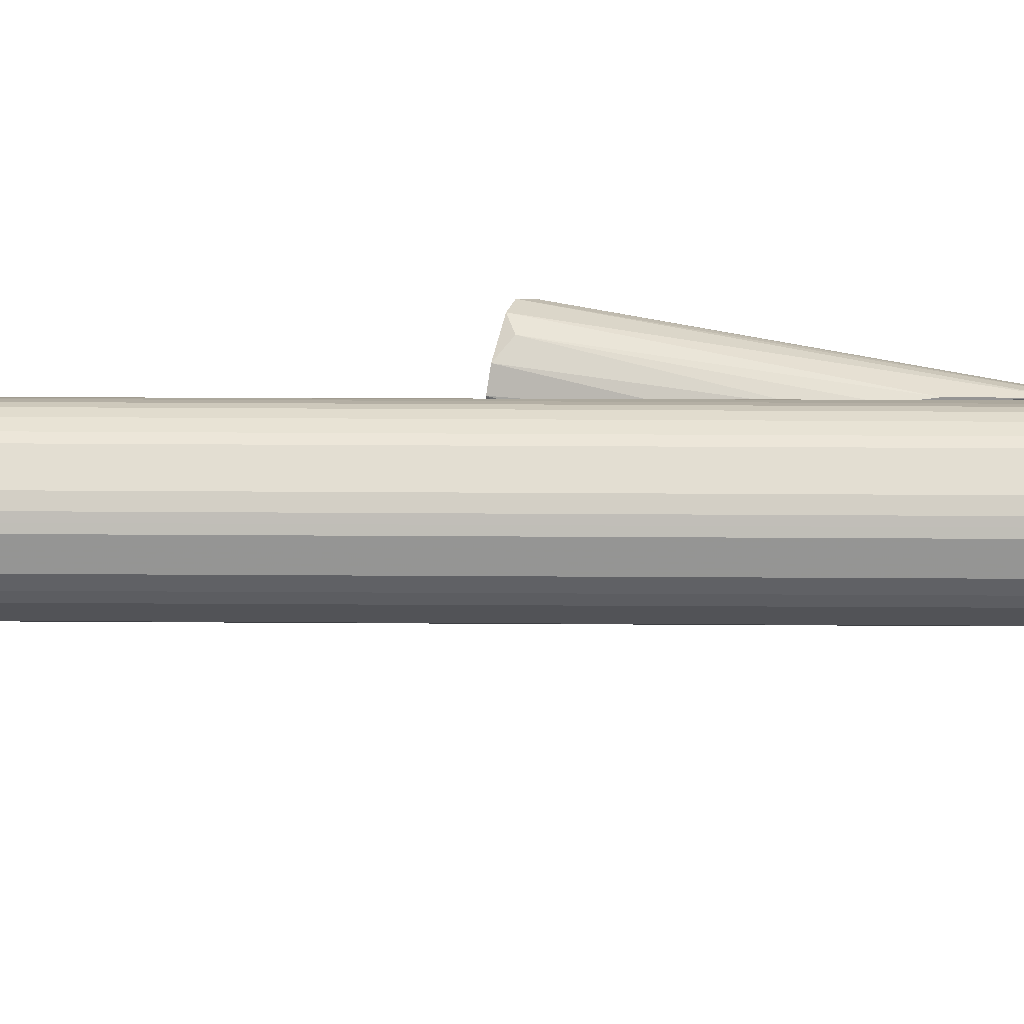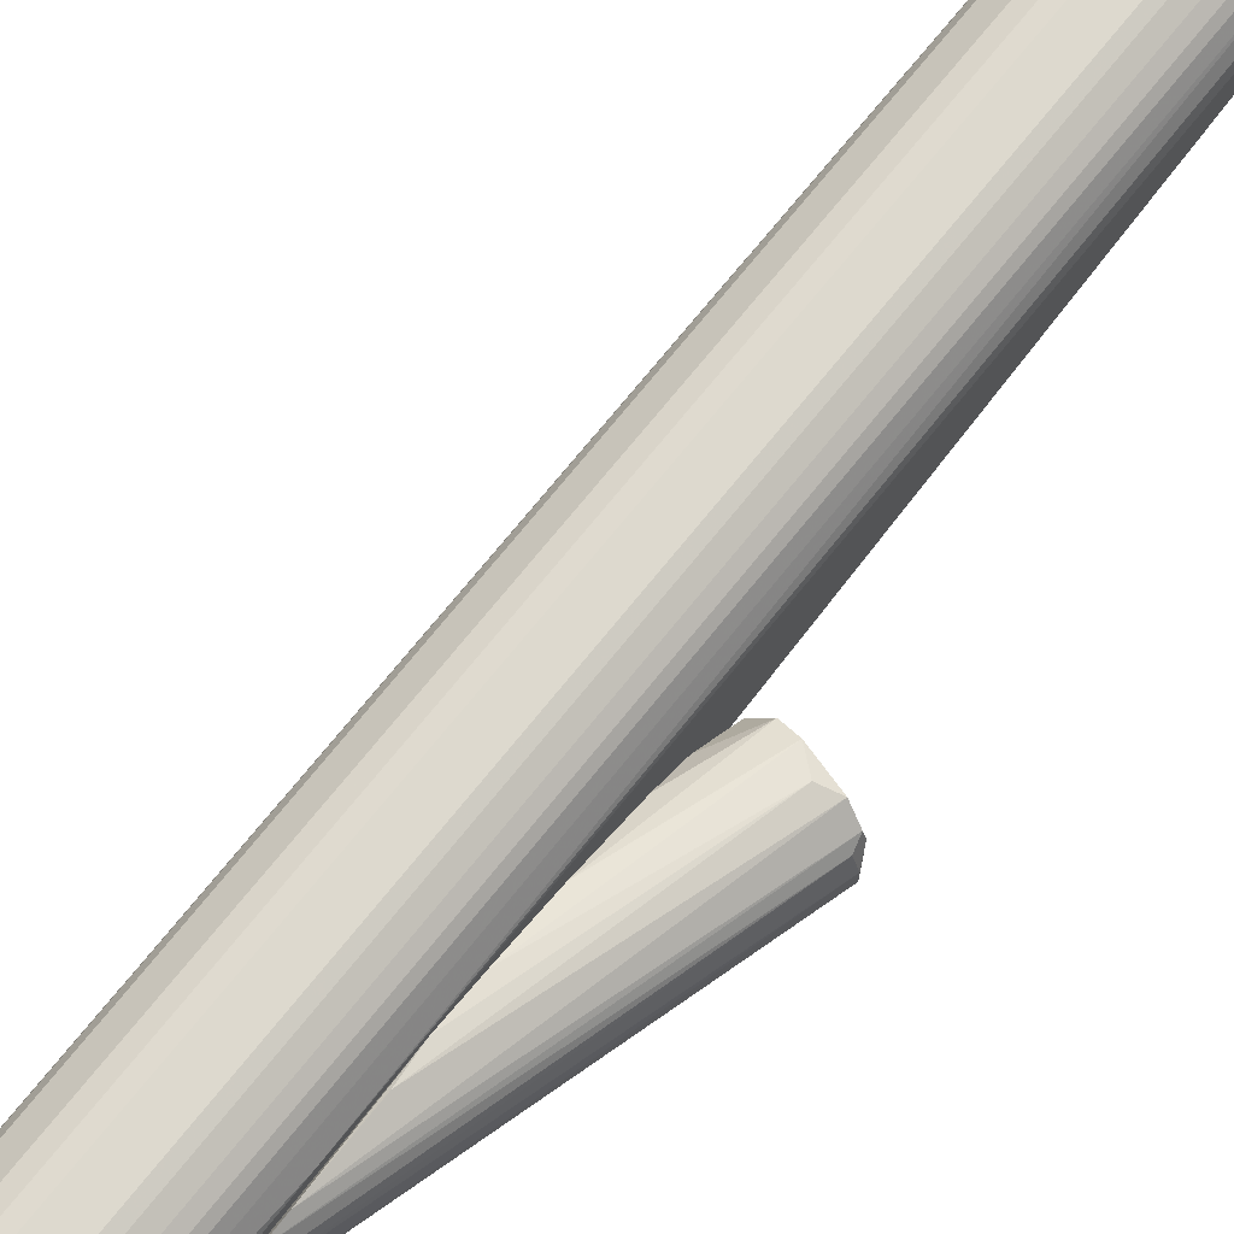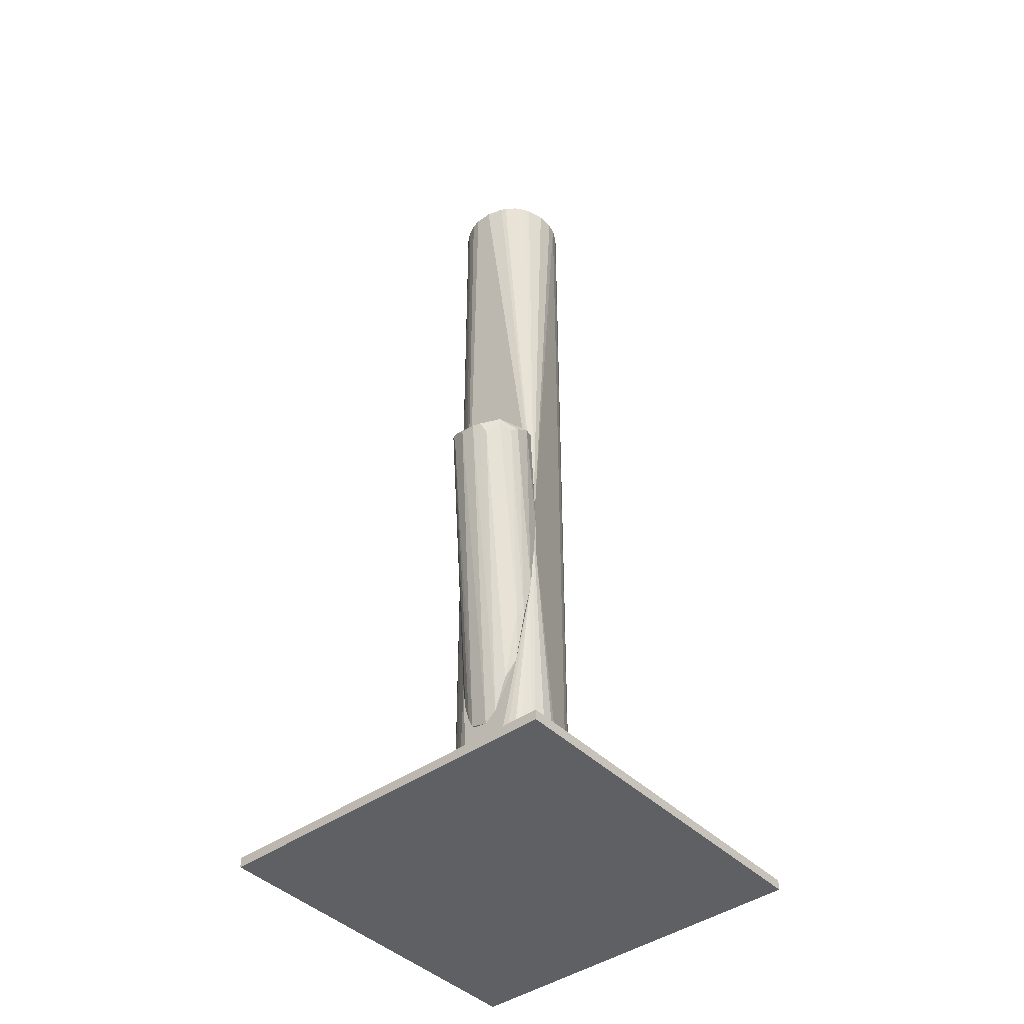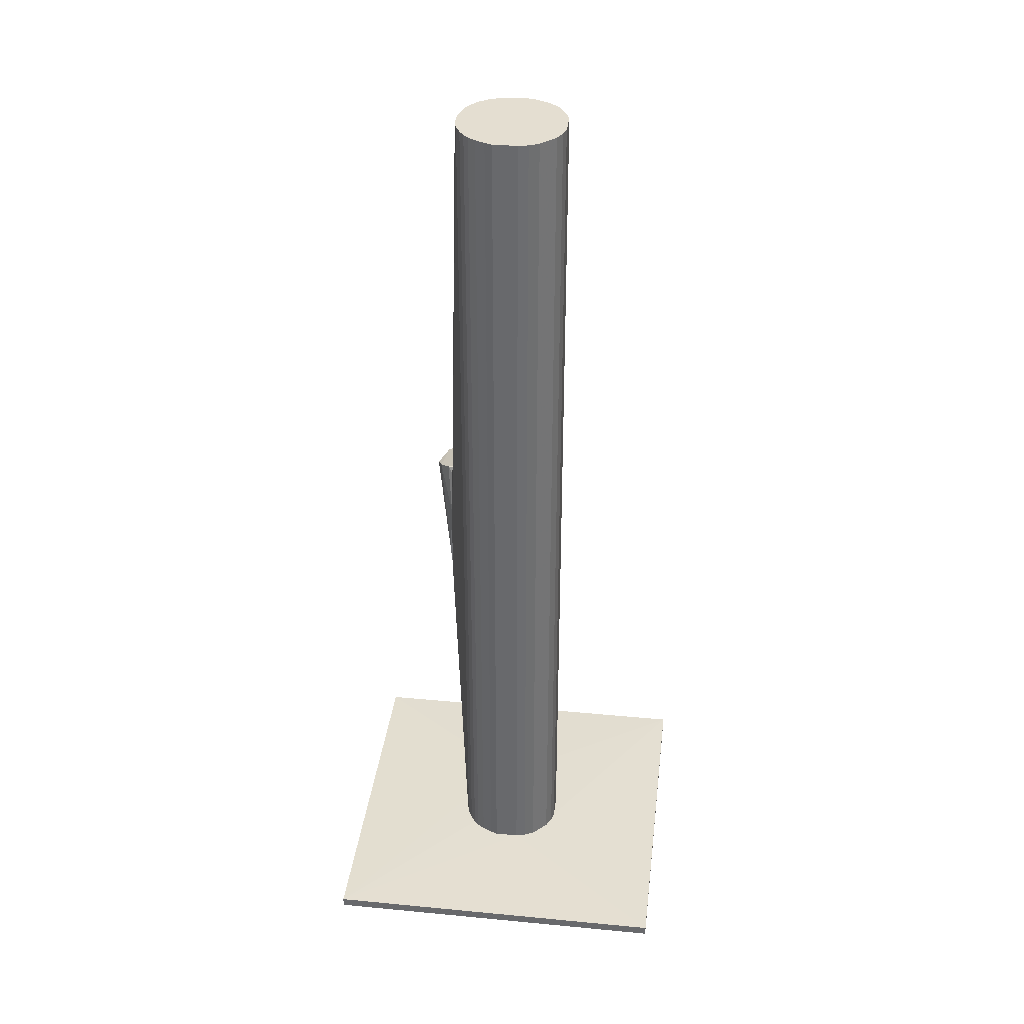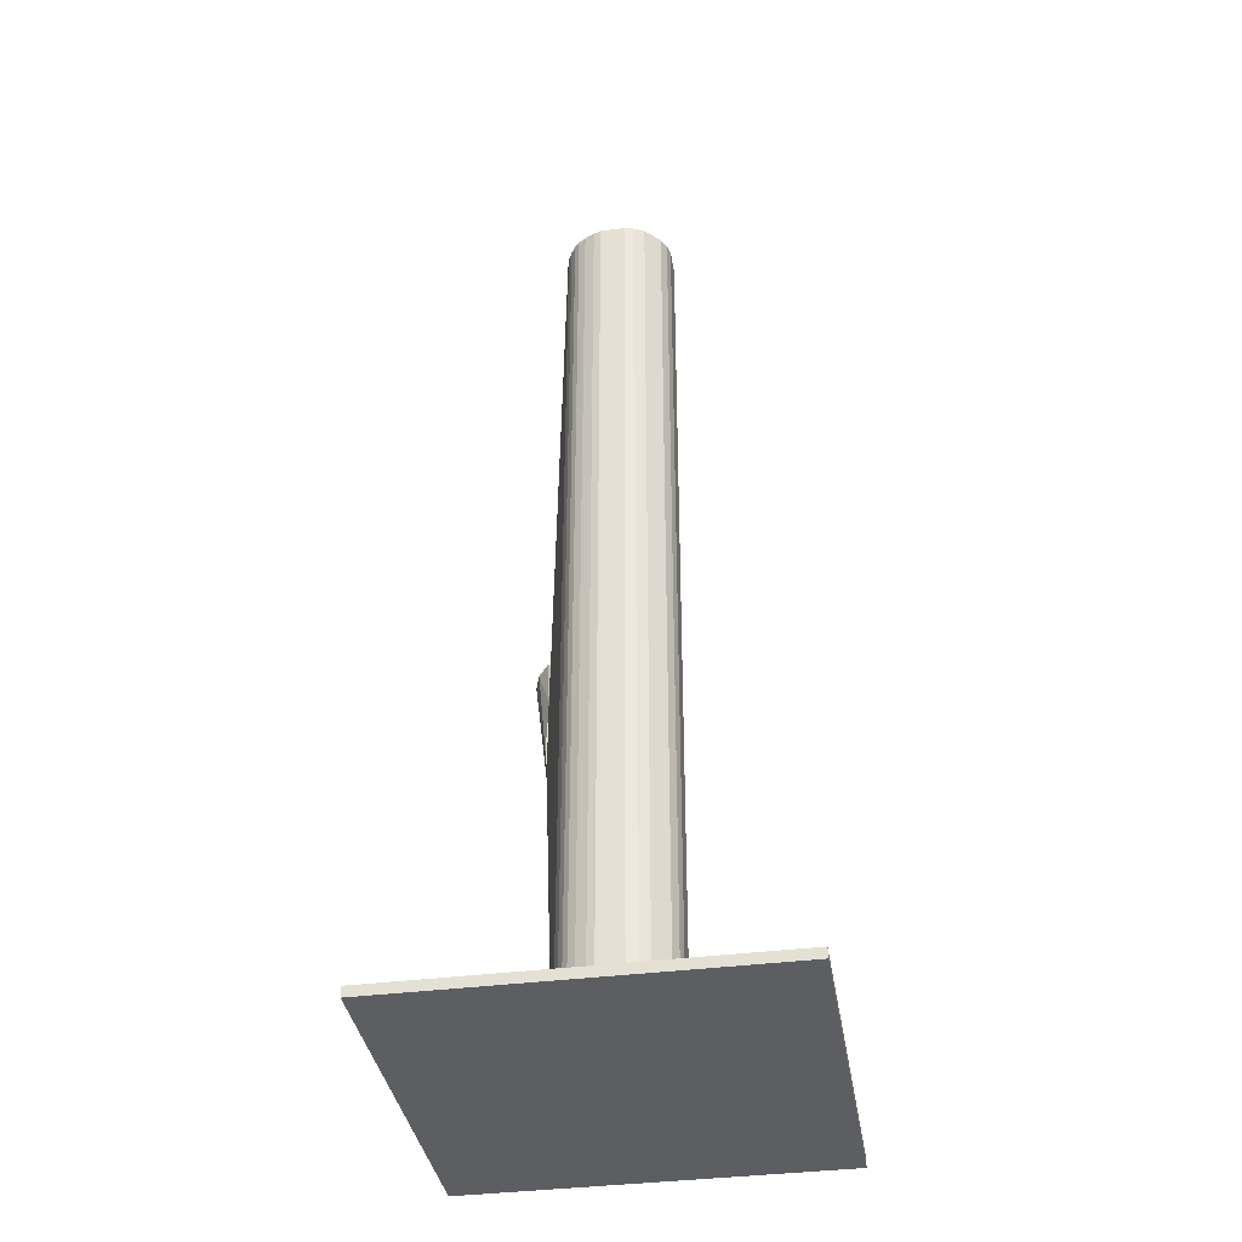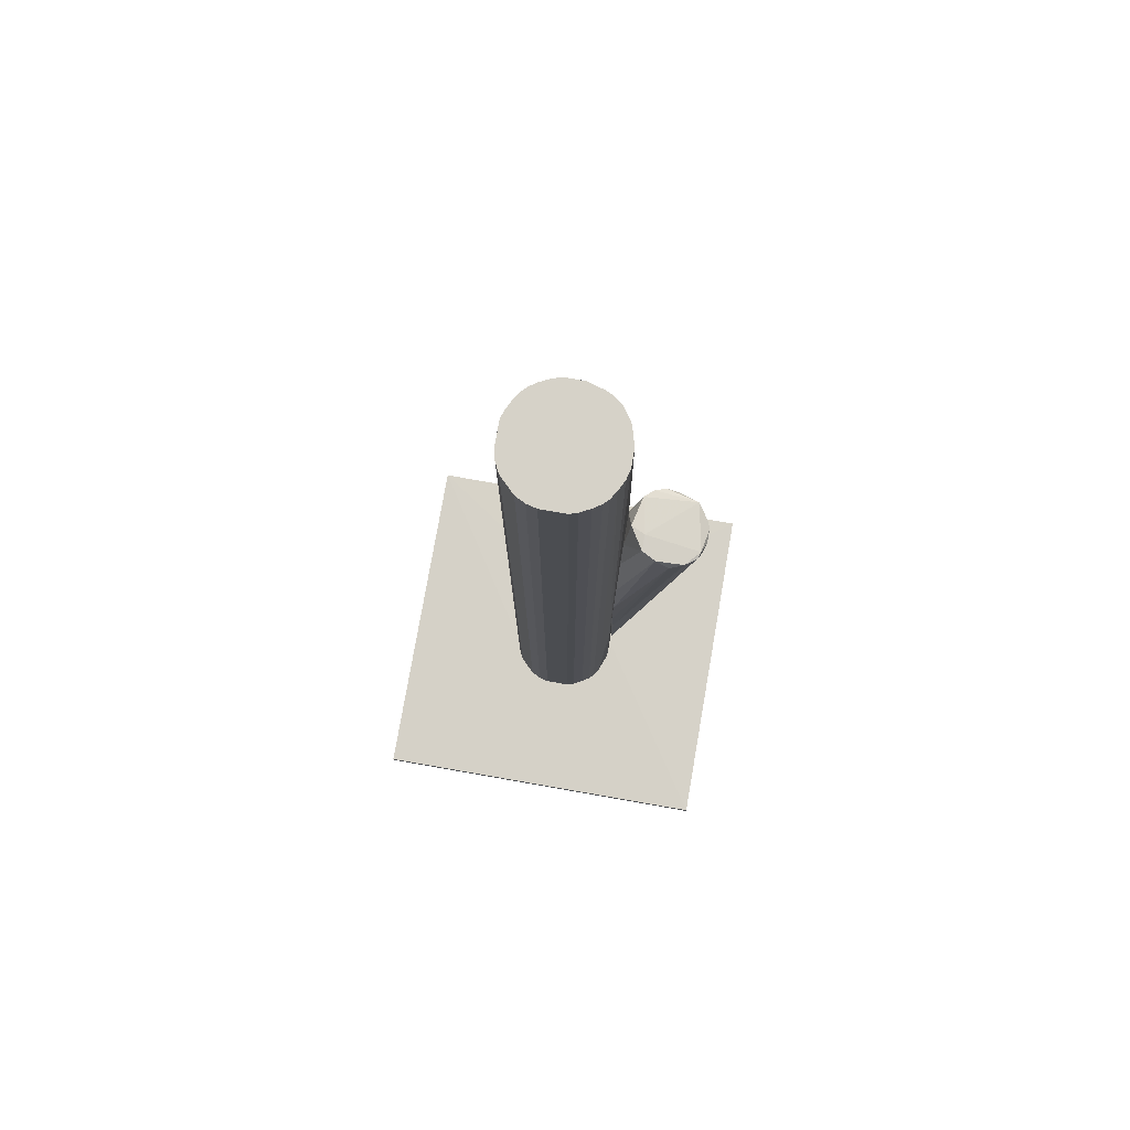
<metadata>
{"format":"obj","ext":"obj","renderer":"f3d","projection":"perspective","resolution":1024,"background":"white","views":[{"elev":67.6,"azim":90.3,"up":"+Y"},{"elev":71.8,"azim":-141.2,"up":"+Y"},{"elev":-42.4,"azim":-49.5,"up":"+Z"},{"elev":36.4,"azim":97.1,"up":"+Z"},{"elev":-37.9,"azim":99.3,"up":"+Z"},{"elev":78.4,"azim":-170.1,"up":"+Z"}]}
</metadata>
<code>
o convex_0
v -0.01426 -0.00202 -0.1188
v 0.04688 0.04688 -0.1194
v 0.003112 0.01406 -0.1188
v -0.04708 0.04688 -0.122
v 0.04688 -0.04708 -0.122
v -0.04708 -0.04708 -0.122
v 0.04688 -0.04708 -0.1194
v 0.04688 0.04688 -0.122
v -0.04708 0.04688 -0.1194
v -0.04708 -0.04708 -0.1194
v 0.009552 -0.01103 -0.1188
v 0.01406 0.003112 -0.1188
v -0.002021 -0.01425 -0.1188
f 7 11 13
f 4 5 6
f 6 5 7
f 5 2 7
f 4 2 8
f 5 4 8
f 2 5 8
f 1 3 9
f 3 2 9
f 2 4 9
f 4 6 9
f 9 6 10
f 6 7 10
f 1 9 10
f 3 1 11
f 11 7 12
f 2 3 12
f 7 2 12
f 3 11 12
f 10 7 13
f 1 10 13
f 11 1 13
o convex_1
v -0.01426 0.003117 -0.04859
v -0.02713 -0.0252 -0.002903
v -0.02456 -0.02391 -0.01191
v -0.01555 -0.01297 0.002888
v -0.03421 -0.007824 -0.000329
v -0.0149 -0.00718 -0.08271
v -0.01426 -0.02069 -0.02608
v -0.0355 -0.01876 -0.002903
v -0.0149 0.00183 -0.08142
v -0.02327 -0.004606 0.002888
v -0.01426 -0.01361 -0.06919
v -0.01748 -0.02134 0.002245
v -0.01426 -0.00525 -0.01191
v -0.03614 -0.01297 -0.002903
v -0.03228 -0.02327 -0.002903
v -0.03099 -0.00525 0.000958
v -0.0149 0.003764 -0.07177
v -0.01426 -0.01748 -0.003546
v -0.0149 -0.003962 -0.08529
v -0.0149 -0.01683 -0.05696
v -0.02327 -0.0252 -0.000329
v -0.01426 0.000543 -0.08399
v -0.03228 -0.02327 -0.001616
v -0.01426 -0.000744 -0.02608
v -0.01941 -0.00654 0.00354
v -0.01555 -0.01104 -0.07434
v -0.01426 -0.01876 -0.04666
v -0.02713 -0.003965 -0.000329
v -0.0149 0.003764 -0.05566
v -0.03614 -0.01683 -0.002903
v -0.03421 -0.02005 -0.005476
v -0.03485 -0.009114 -0.002903
v -0.0149 0.000543 -0.08399
v -0.01941 -0.01104 0.00354
v -0.02005 -0.02391 0.000958
v -0.01426 -0.02005 -0.01191
v -0.01683 -0.01619 -0.05696
v -0.03485 -0.009758 -0.000329
v -0.02906 -0.02456 -0.00419
v -0.01426 0.00183 -0.03895
v -0.01426 -0.009111 -0.004833
v -0.0149 0.003117 -0.07691
f 22 45 55
f 14 20 24
f 20 14 26
f 18 29 30
f 17 25 31
f 20 26 31
f 16 15 33
f 15 16 34
f 14 24 35
f 24 19 35
f 30 14 35
f 19 32 35
f 21 28 36
f 15 34 36
f 26 14 37
f 26 37 38
f 37 23 38
f 19 24 39
f 24 20 40
f 16 33 40
f 33 24 40
f 34 16 40
f 20 34 40
f 29 23 41
f 29 41 42
f 14 30 42
f 30 29 42
f 41 14 42
f 19 21 43
f 32 19 43
f 27 32 43
f 21 36 43
f 21 19 44
f 28 21 44
f 19 39 44
f 39 28 44
f 27 18 45
f 32 27 46
f 22 35 46
f 35 32 46
f 27 45 46
f 45 22 46
f 25 17 47
f 23 29 47
f 36 25 47
f 17 38 47
f 38 23 47
f 34 20 48
f 25 36 48
f 36 34 48
f 20 31 49
f 31 25 49
f 48 20 49
f 25 48 49
f 24 33 50
f 39 24 50
f 28 39 50
f 18 27 51
f 29 18 51
f 27 43 51
f 43 36 51
f 47 29 51
f 36 47 51
f 33 15 52
f 36 28 52
f 15 36 52
f 28 50 52
f 50 33 52
f 37 14 53
f 23 37 53
f 14 41 53
f 41 23 53
f 17 31 54
f 31 26 54
f 26 38 54
f 38 17 54
f 18 30 55
f 30 35 55
f 35 22 55
f 45 18 55
o convex_2
v 0.006982 0.01277 0.122
v -0.01426 -0.02005 -0.03442
v -0.01361 -0.02005 -0.03442
v -0.003314 0.01406 -0.1188
v 0.01342 -0.005245 -0.1188
v 0.009555 -0.01104 0.122
v -0.01361 0.00505 0.122
v -0.01426 0.002475 -0.1188
v 0.00505 -0.01361 -0.1188
v 0.01342 0.005691 -0.1188
v -0.007822 -0.01232 0.122
v 0.01406 0.00312 0.122
v -0.007822 0.01213 0.122
v -0.01039 -0.01039 -0.1188
v 0.006982 0.01277 -0.1188
v -0.01104 0.009551 -0.1188
v -0.01426 -0.002033 0.122
v 0.00505 -0.01361 0.122
v 0.003118 0.01406 0.122
v 0.01406 -0.003315 0.122
v 0.01213 0.008269 0.122
v 0.01084 -0.00975 -0.1188
v -0.01426 -0.02005 -0.01769
v -0.003314 0.01406 0.122
v -0.002028 -0.01426 -0.1188
v 0.01406 -0.003315 -0.1188
v -0.002028 -0.01426 0.122
v -0.01233 -0.00782 0.122
v 0.01213 -0.00782 0.122
v 0.003118 0.01406 -0.1188
v -0.01104 0.009551 0.122
v -0.01426 0.004405 -0.06722
v 0.01213 0.008269 -0.1188
v -0.01361 -0.004604 -0.1188
v -0.007822 0.01213 -0.1188
v 0.008269 0.01213 0.122
v 0.01406 0.003116 -0.1188
v 0.007626 -0.01232 -0.1188
v -0.01426 -0.01812 -0.05052
v 0.008269 0.01213 -0.1188
v -0.01426 0.002475 0.122
v -0.006533 -0.01297 -0.1188
v 0.002475 -0.01426 0.122
v -0.009751 0.01084 0.122
v -0.01039 -0.01039 0.122
v -0.005246 0.01341 0.122
v 0.01342 0.005691 0.122
v 0.005693 0.01341 -0.1188
v -0.01233 0.007625 0.122
v -0.01233 0.007625 -0.1188
v 0.002475 -0.01426 -0.1188
v -0.009751 0.01084 -0.1188
v 0.01084 -0.00975 0.122
v 0.009555 -0.01104 -0.1188
v 0.01213 -0.00782 -0.1188
v -0.01426 -0.002033 -0.1188
v 0.007626 -0.01232 0.122
v -0.01233 -0.00782 -0.1188
v -0.005246 0.01341 -0.1188
v 0.005693 0.01341 0.122
v 0.01342 -0.005245 0.122
v -0.006533 -0.01297 0.122
v -0.01297 -0.006531 0.122
v -0.01361 -0.02005 -0.01769
f 98 78 119
f 61 56 62
f 59 60 63
f 63 60 64
f 60 59 65
f 61 62 66
f 56 61 67
f 62 56 68
f 63 64 69
f 65 59 70
f 59 63 71
f 63 57 72
f 66 62 72
f 58 64 73
f 61 66 73
f 68 56 74
f 67 61 75
f 56 67 76
f 64 60 77
f 57 58 78
f 72 57 78
f 68 74 79
f 74 59 79
f 58 57 80
f 69 64 80
f 60 65 81
f 75 60 81
f 67 75 81
f 73 66 82
f 66 72 83
f 75 61 84
f 70 59 85
f 59 74 85
f 62 68 86
f 63 72 87
f 65 70 88
f 76 65 88
f 63 69 89
f 59 71 90
f 70 56 91
f 56 76 91
f 76 88 91
f 65 67 92
f 81 65 92
f 67 81 92
f 73 64 93
f 64 77 93
f 57 63 94
f 88 70 95
f 70 91 95
f 91 88 95
f 72 62 96
f 87 72 96
f 62 87 96
f 80 57 97
f 69 80 97
f 57 94 97
f 94 69 97
f 73 82 98
f 82 78 98
f 86 68 99
f 71 86 99
f 68 90 99
f 78 66 100
f 66 83 100
f 83 78 100
f 79 59 101
f 68 79 101
f 90 68 101
f 67 65 102
f 76 67 102
f 65 76 102
f 56 70 103
f 70 85 103
f 85 74 103
f 62 86 104
f 86 71 104
f 87 62 104
f 87 104 105
f 71 63 105
f 63 87 105
f 104 71 105
f 64 58 106
f 58 80 106
f 80 64 106
f 90 71 107
f 71 99 107
f 99 90 107
f 61 77 108
f 84 61 108
f 77 84 108
f 77 61 109
f 61 93 109
f 93 77 109
f 77 60 110
f 60 84 110
f 84 77 110
f 63 89 111
f 94 63 111
f 89 94 111
f 61 73 112
f 73 93 112
f 93 61 112
f 89 69 113
f 69 94 113
f 94 89 113
f 59 90 114
f 101 59 114
f 90 101 114
f 74 56 115
f 56 103 115
f 103 74 115
f 60 75 116
f 84 60 116
f 75 84 116
f 66 78 117
f 82 66 117
f 78 82 117
f 72 78 118
f 83 72 118
f 78 83 118
f 58 73 119
f 78 58 119
f 73 98 119

</code>
